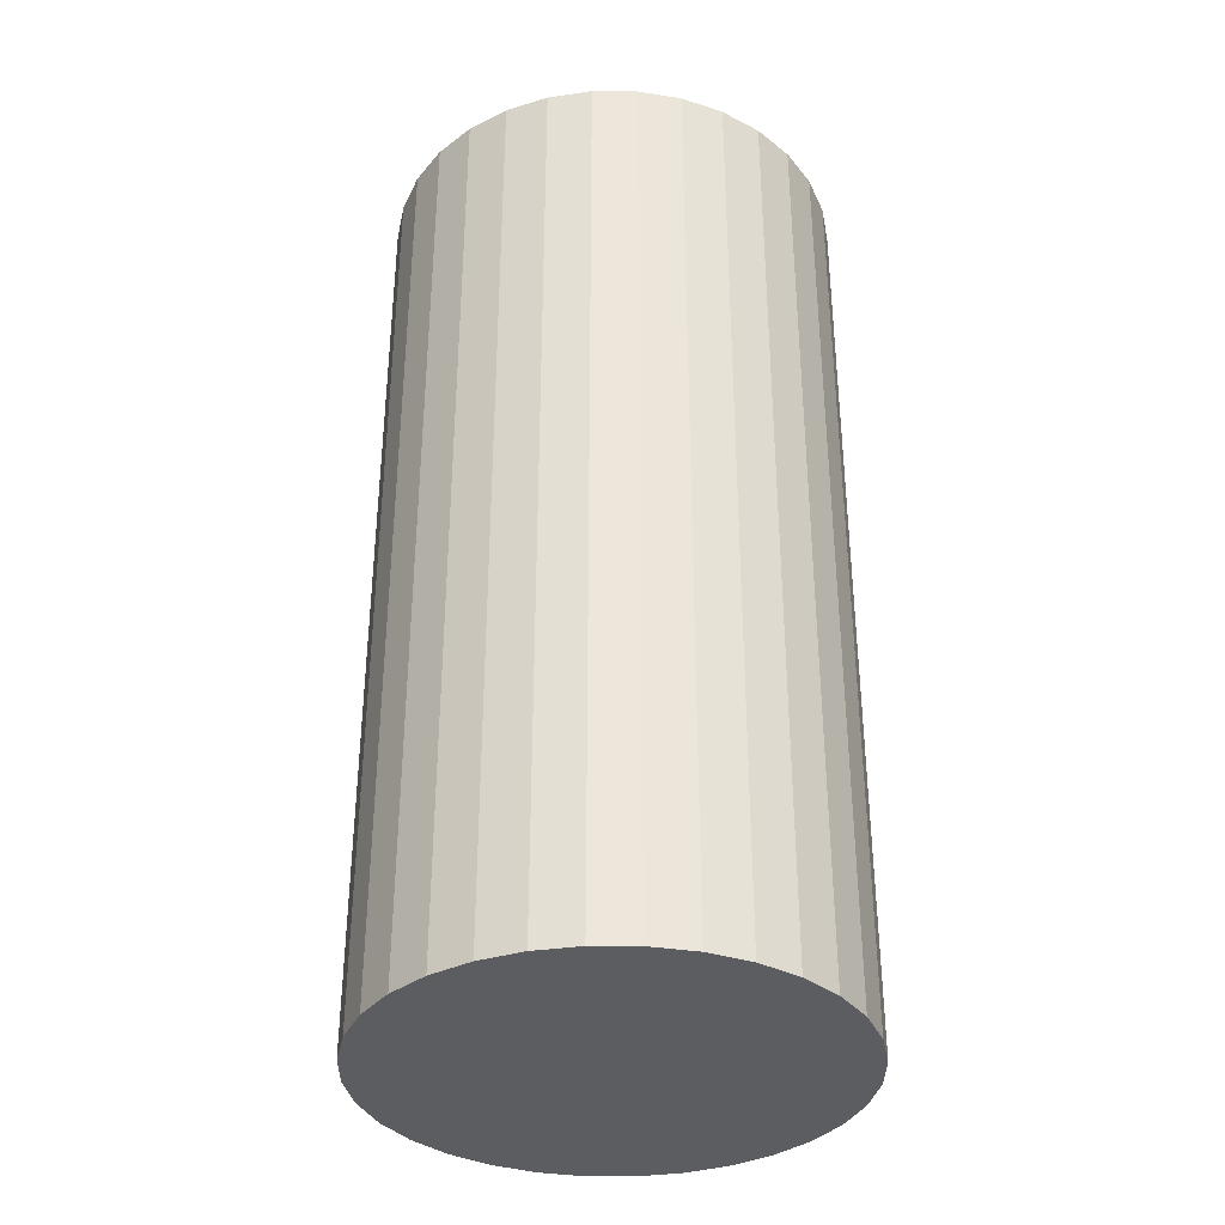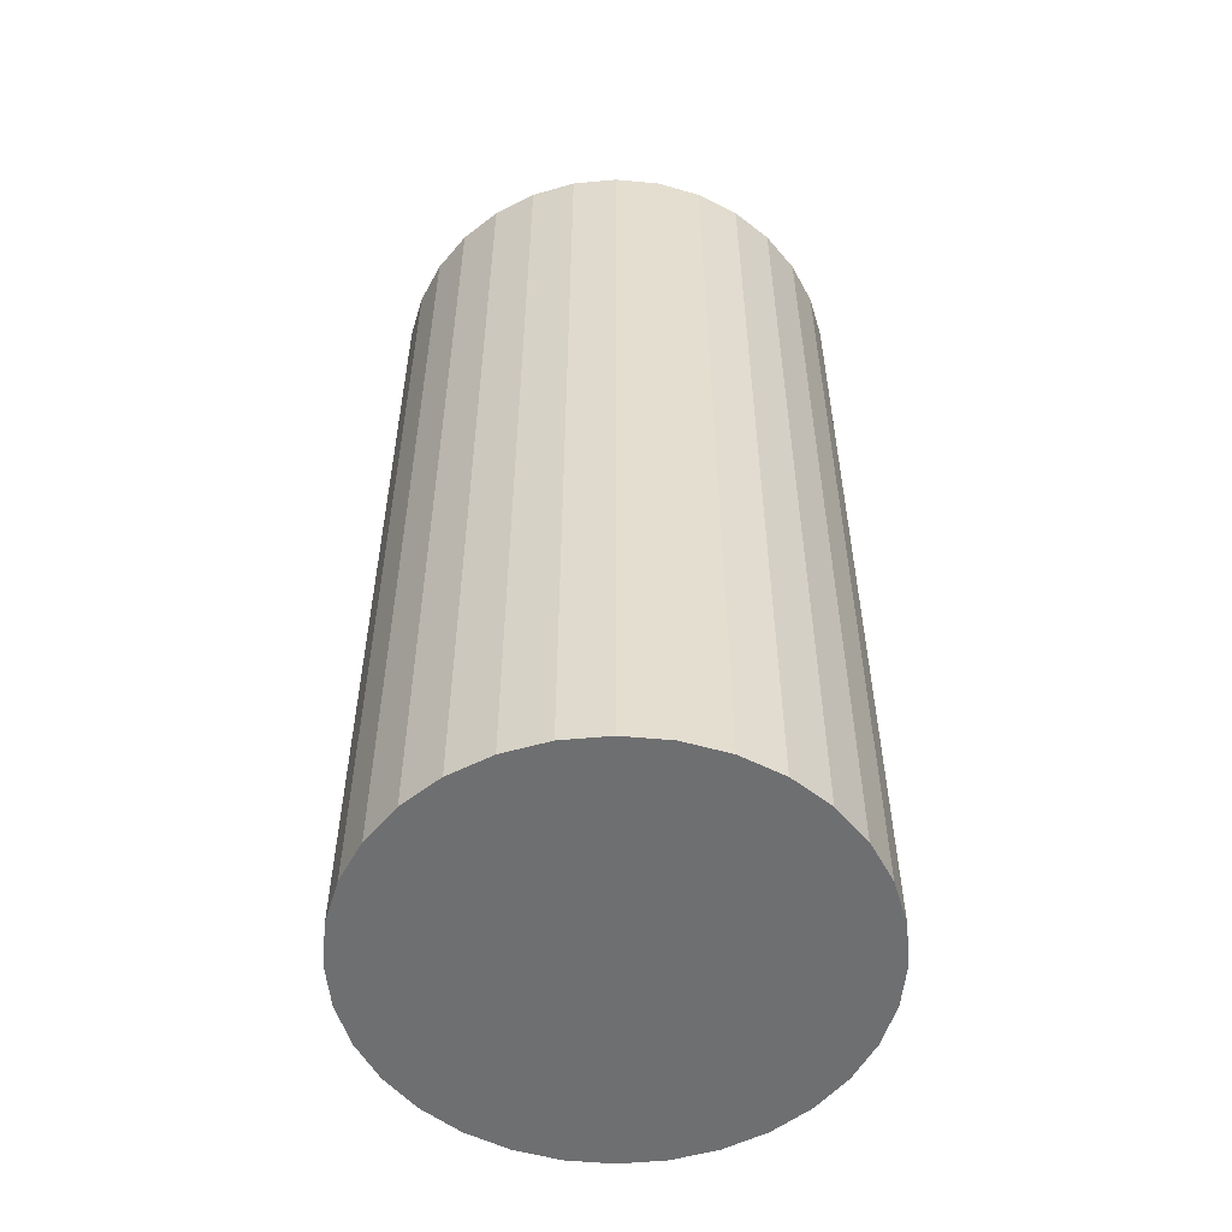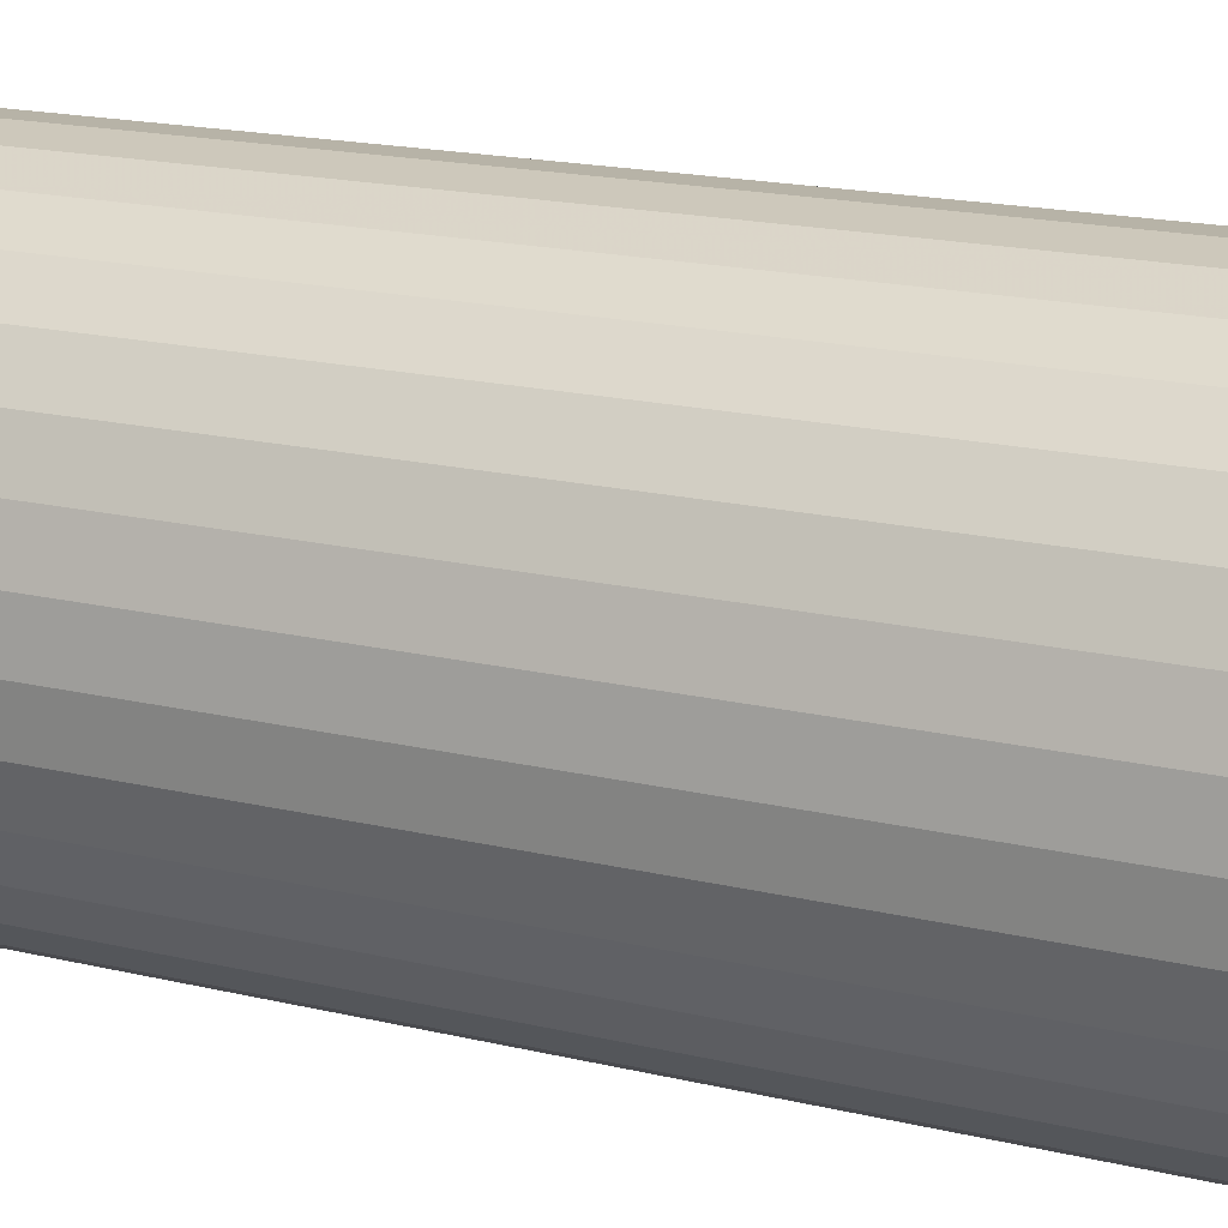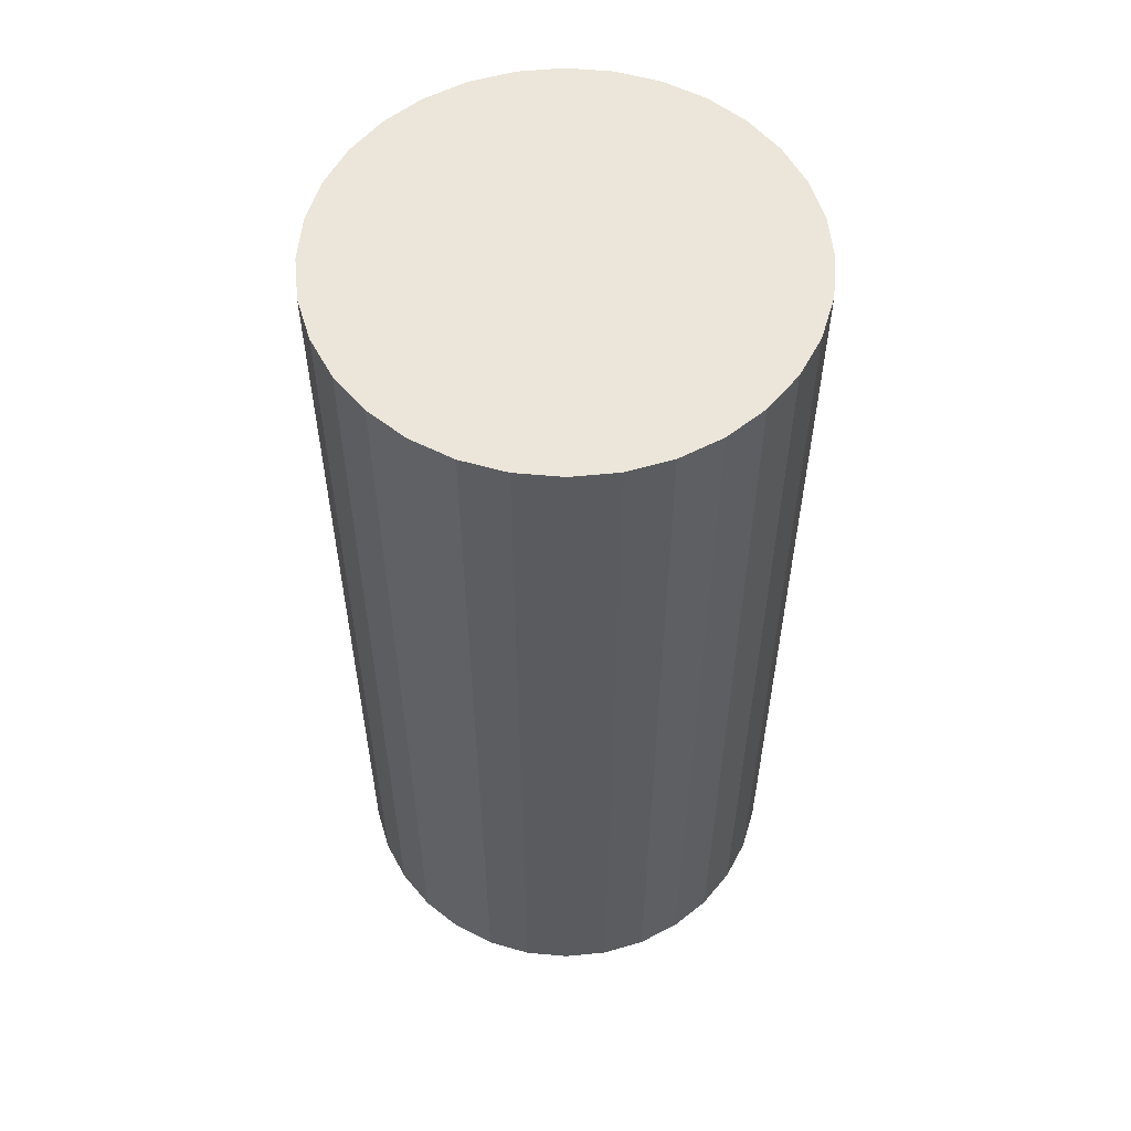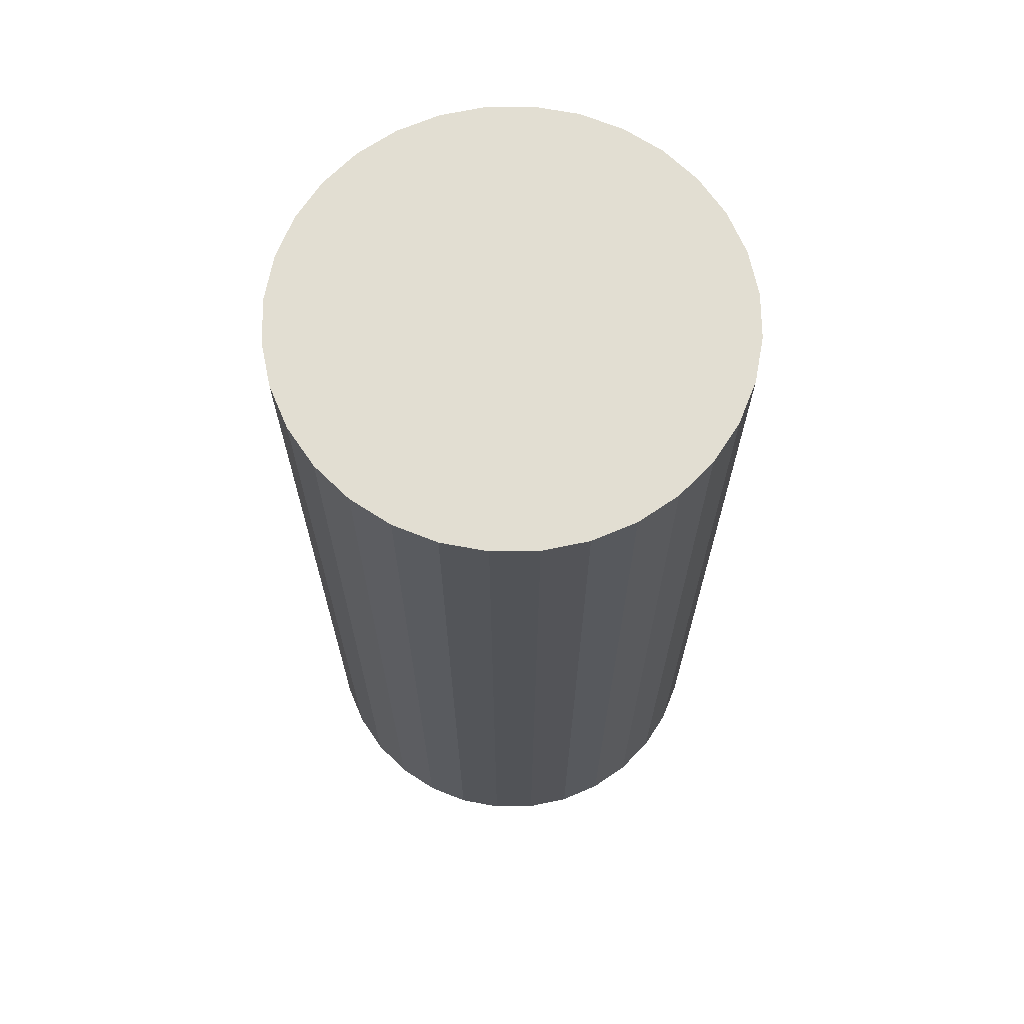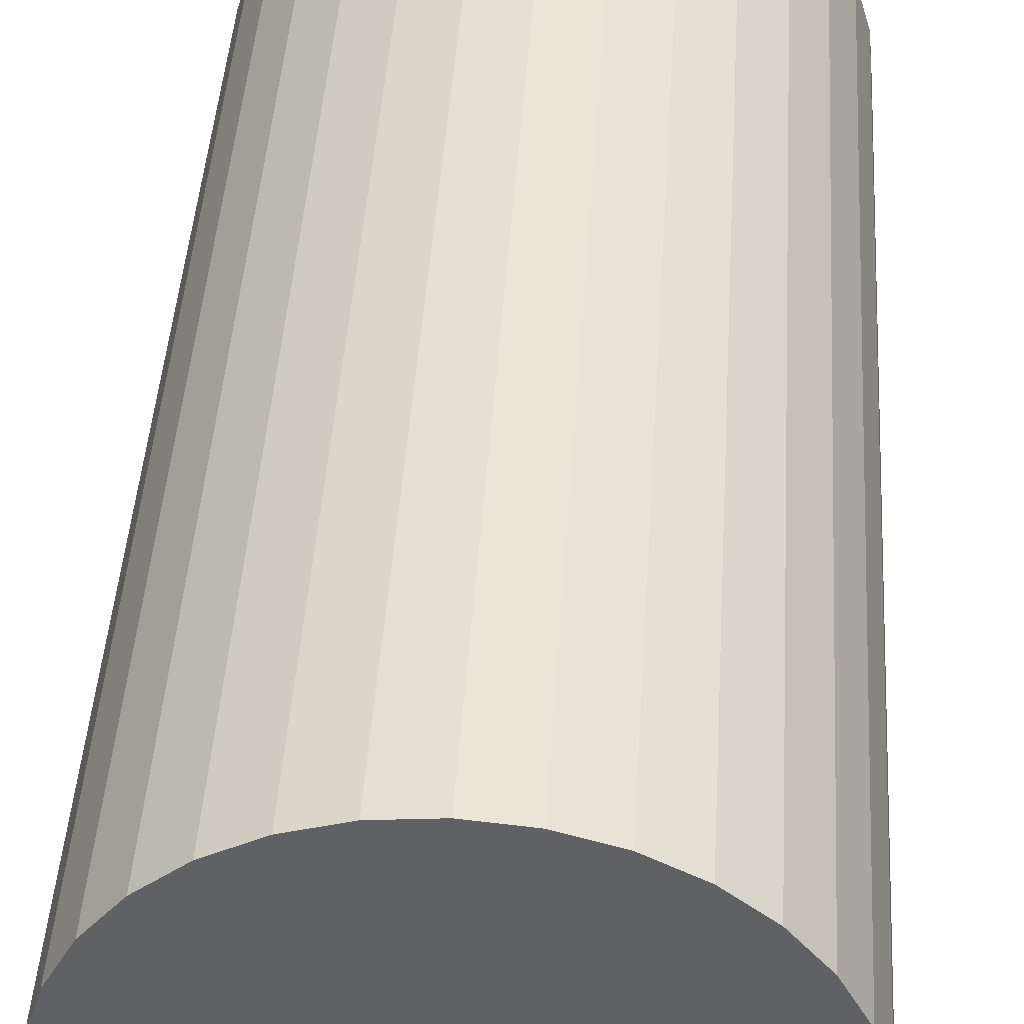
<metadata>
{"format":"obj","ext":"obj","renderer":"f3d","projection":"perspective","resolution":1024,"background":"white","views":[{"elev":-35.4,"azim":-174.9,"up":"+Z"},{"elev":-54.5,"azim":-90.0,"up":"+Z"},{"elev":17.4,"azim":115.8,"up":"+Y"},{"elev":56.4,"azim":-67.7,"up":"+Z"},{"elev":67.9,"azim":-152.5,"up":"+Z"},{"elev":42.3,"azim":-176.5,"up":"+Y"}]}
</metadata>
<code>
v 0 0 -0.04646
v 0.02261 0 -0.04646
v 0.02261 0 0.04646
v 0 0 0.04646
v 0.02217 0.00441 -0.04646
v 0.02217 0.00441 0.04646
v 0.02088 0.008651 -0.04646
v 0.02088 0.008651 0.04646
v 0.0188 0.01256 -0.04646
v 0.0188 0.01256 0.04646
v 0.01598 0.01598 -0.04646
v 0.01598 0.01598 0.04646
v 0.01256 0.0188 -0.04646
v 0.01256 0.0188 0.04646
v 0.008651 0.02088 -0.04646
v 0.008651 0.02088 0.04646
v 0.00441 0.02217 -0.04646
v 0.00441 0.02217 0.04646
v 0 0.02261 -0.04646
v 0 0.02261 0.04646
v -0.00441 0.02217 -0.04646
v -0.00441 0.02217 0.04646
v -0.008651 0.02088 -0.04646
v -0.008651 0.02088 0.04646
v -0.01256 0.0188 -0.04646
v -0.01256 0.0188 0.04646
v -0.01598 0.01598 -0.04646
v -0.01598 0.01598 0.04646
v -0.0188 0.01256 -0.04646
v -0.0188 0.01256 0.04646
v -0.02088 0.008651 -0.04646
v -0.02088 0.008651 0.04646
v -0.02217 0.00441 -0.04646
v -0.02217 0.00441 0.04646
v -0.02261 0 -0.04646
v -0.02261 0 0.04646
v -0.02217 -0.00441 -0.04646
v -0.02217 -0.00441 0.04646
v -0.02088 -0.008651 -0.04646
v -0.02088 -0.008651 0.04646
v -0.0188 -0.01256 -0.04646
v -0.0188 -0.01256 0.04646
v -0.01598 -0.01598 -0.04646
v -0.01598 -0.01598 0.04646
v -0.01256 -0.0188 -0.04646
v -0.01256 -0.0188 0.04646
v -0.008651 -0.02088 -0.04646
v -0.008651 -0.02088 0.04646
v -0.00441 -0.02217 -0.04646
v -0.00441 -0.02217 0.04646
v -0 -0.02261 -0.04646
v -0 -0.02261 0.04646
v 0.00441 -0.02217 -0.04646
v 0.00441 -0.02217 0.04646
v 0.008651 -0.02088 -0.04646
v 0.008651 -0.02088 0.04646
v 0.01256 -0.0188 -0.04646
v 0.01256 -0.0188 0.04646
v 0.01598 -0.01598 -0.04646
v 0.01598 -0.01598 0.04646
v 0.0188 -0.01256 -0.04646
v 0.0188 -0.01256 0.04646
v 0.02088 -0.008651 -0.04646
v 0.02088 -0.008651 0.04646
v 0.02217 -0.00441 -0.04646
v 0.02217 -0.00441 0.04646
f 2 1 5
f 2 5 3
f 3 5 6
f 3 6 4
f 5 1 7
f 5 7 6
f 6 7 8
f 6 8 4
f 7 1 9
f 7 9 8
f 8 9 10
f 8 10 4
f 9 1 11
f 9 11 10
f 10 11 12
f 10 12 4
f 11 1 13
f 11 13 12
f 12 13 14
f 12 14 4
f 13 1 15
f 13 15 14
f 14 15 16
f 14 16 4
f 15 1 17
f 15 17 16
f 16 17 18
f 16 18 4
f 17 1 19
f 17 19 18
f 18 19 20
f 18 20 4
f 19 1 21
f 19 21 20
f 20 21 22
f 20 22 4
f 21 1 23
f 21 23 22
f 22 23 24
f 22 24 4
f 23 1 25
f 23 25 24
f 24 25 26
f 24 26 4
f 25 1 27
f 25 27 26
f 26 27 28
f 26 28 4
f 27 1 29
f 27 29 28
f 28 29 30
f 28 30 4
f 29 1 31
f 29 31 30
f 30 31 32
f 30 32 4
f 31 1 33
f 31 33 32
f 32 33 34
f 32 34 4
f 33 1 35
f 33 35 34
f 34 35 36
f 34 36 4
f 35 1 37
f 35 37 36
f 36 37 38
f 36 38 4
f 37 1 39
f 37 39 38
f 38 39 40
f 38 40 4
f 39 1 41
f 39 41 40
f 40 41 42
f 40 42 4
f 41 1 43
f 41 43 42
f 42 43 44
f 42 44 4
f 43 1 45
f 43 45 44
f 44 45 46
f 44 46 4
f 45 1 47
f 45 47 46
f 46 47 48
f 46 48 4
f 47 1 49
f 47 49 48
f 48 49 50
f 48 50 4
f 49 1 51
f 49 51 50
f 50 51 52
f 50 52 4
f 51 1 53
f 51 53 52
f 52 53 54
f 52 54 4
f 53 1 55
f 53 55 54
f 54 55 56
f 54 56 4
f 55 1 57
f 55 57 56
f 56 57 58
f 56 58 4
f 57 1 59
f 57 59 58
f 58 59 60
f 58 60 4
f 59 1 61
f 59 61 60
f 60 61 62
f 60 62 4
f 61 1 63
f 61 63 62
f 62 63 64
f 62 64 4
f 63 1 65
f 63 65 64
f 64 65 66
f 64 66 4
f 65 1 2
f 65 2 66
f 66 2 3
f 66 3 4

</code>
